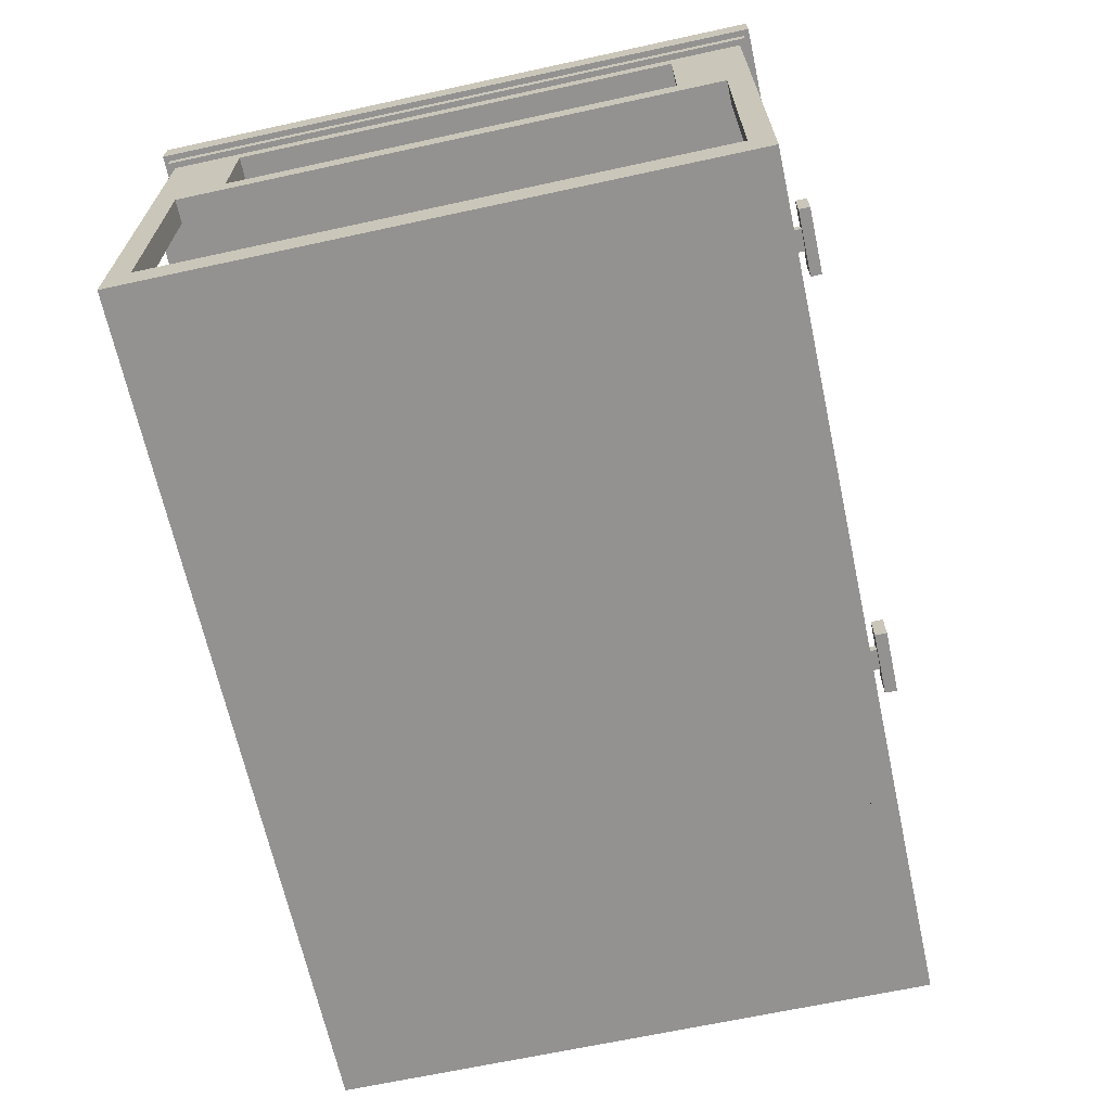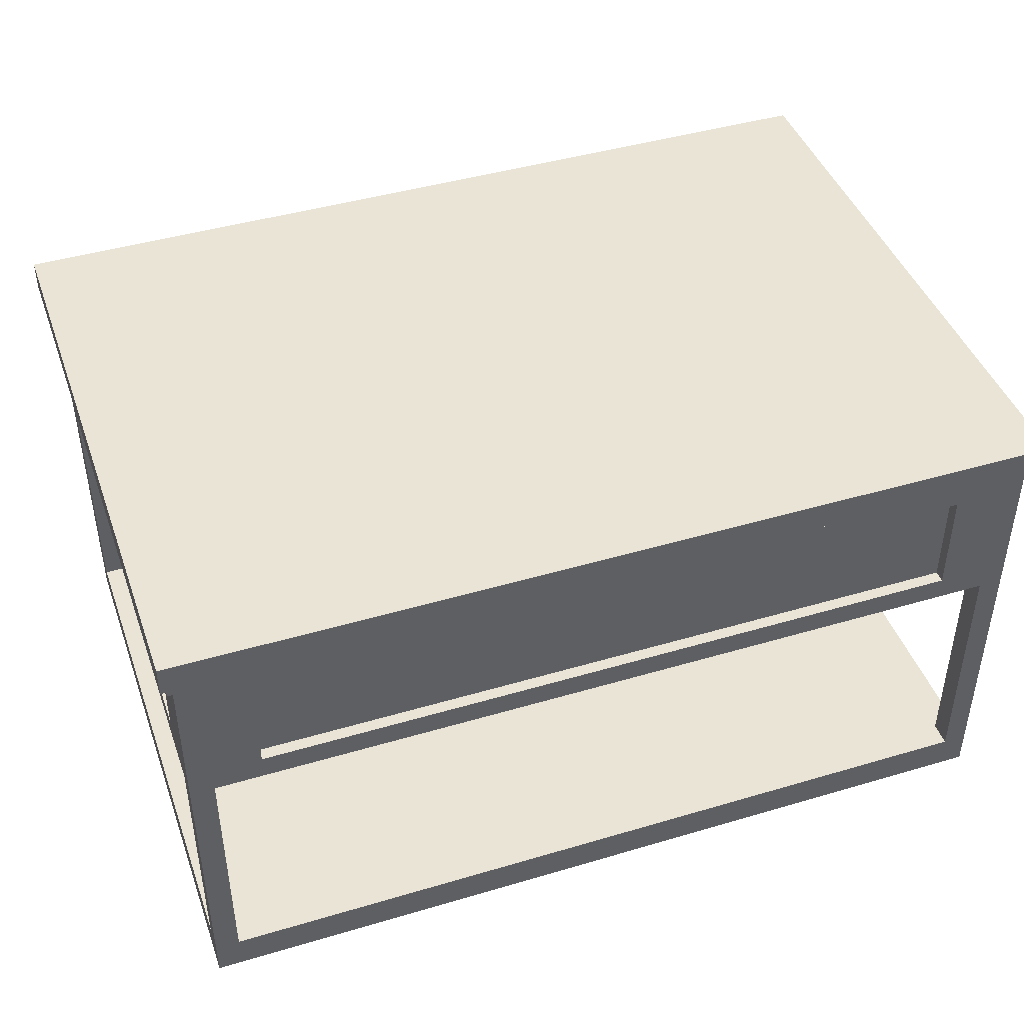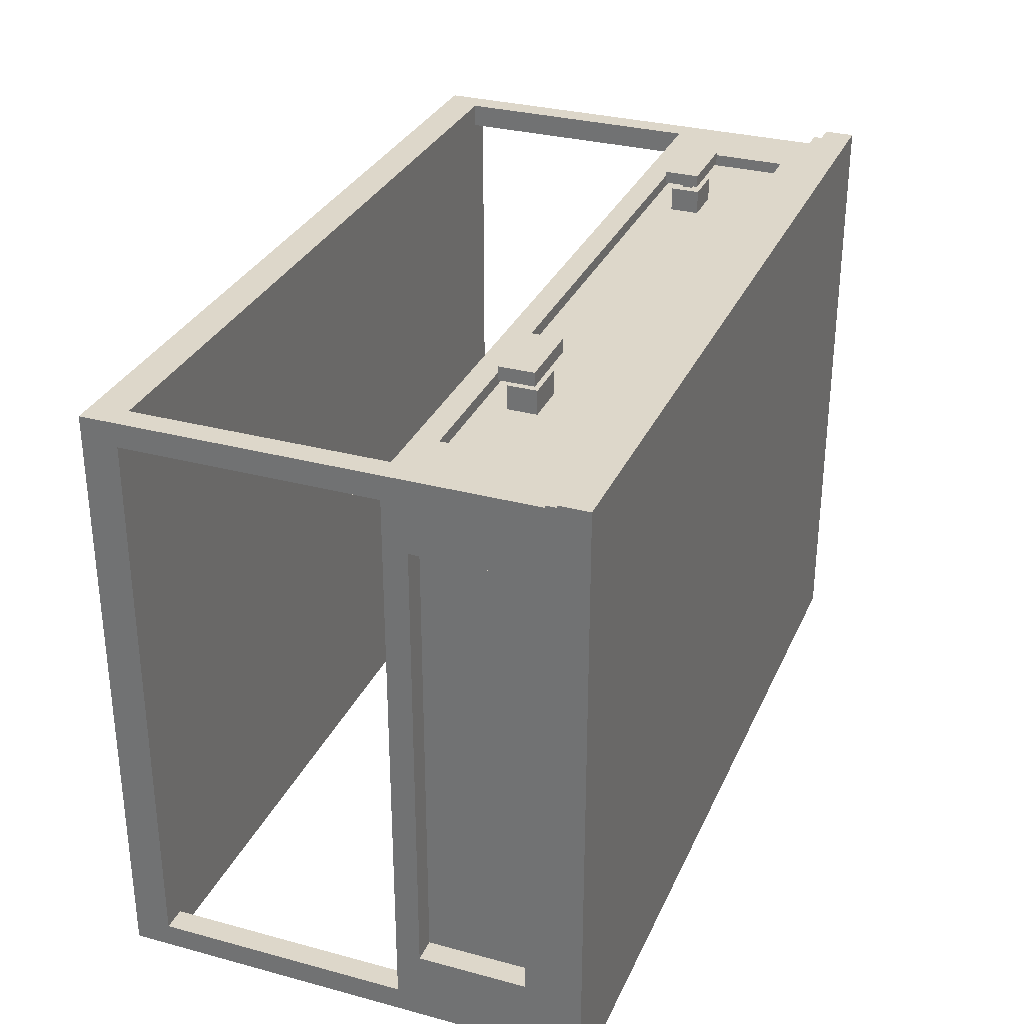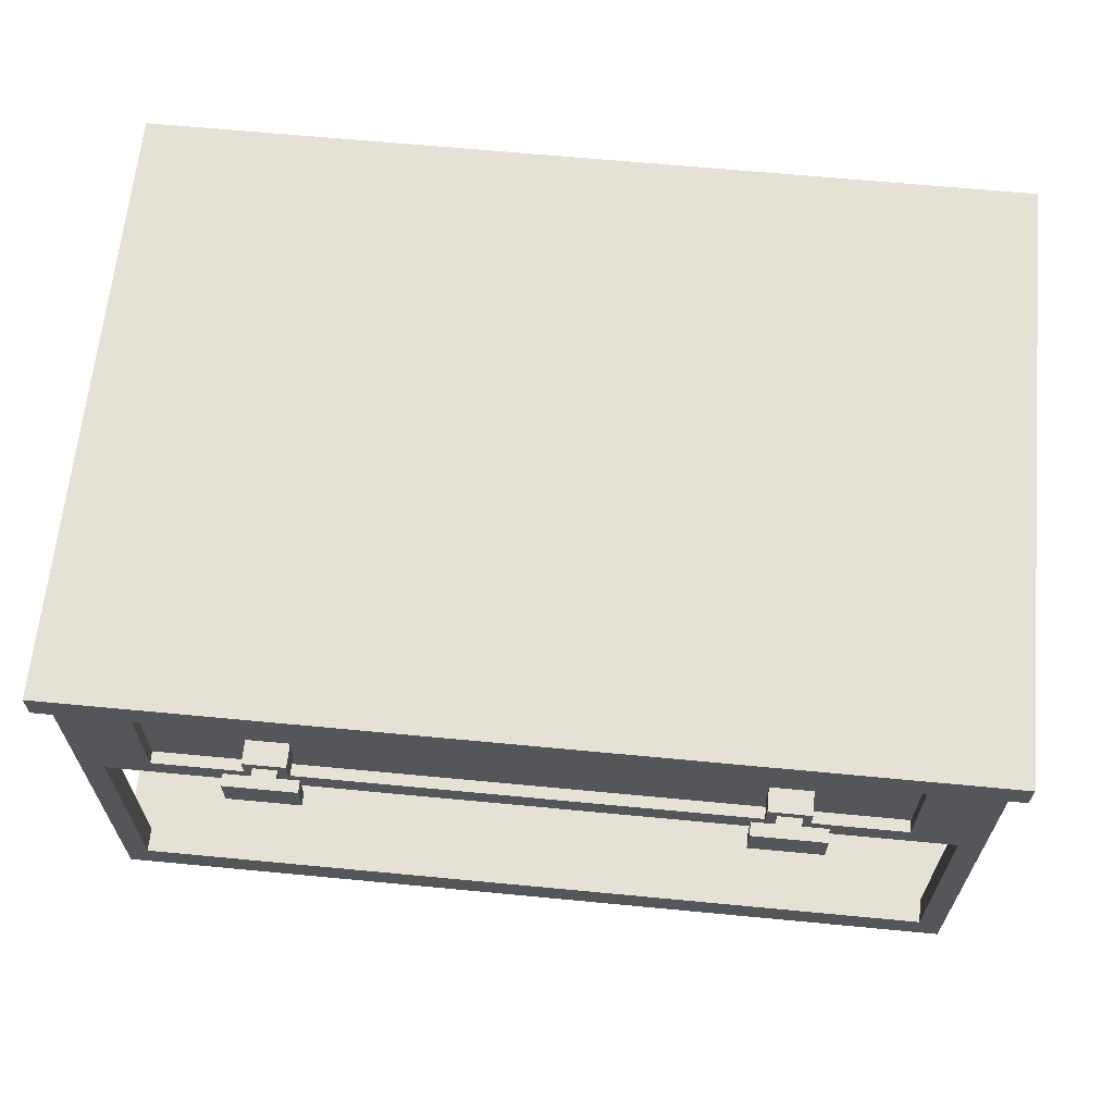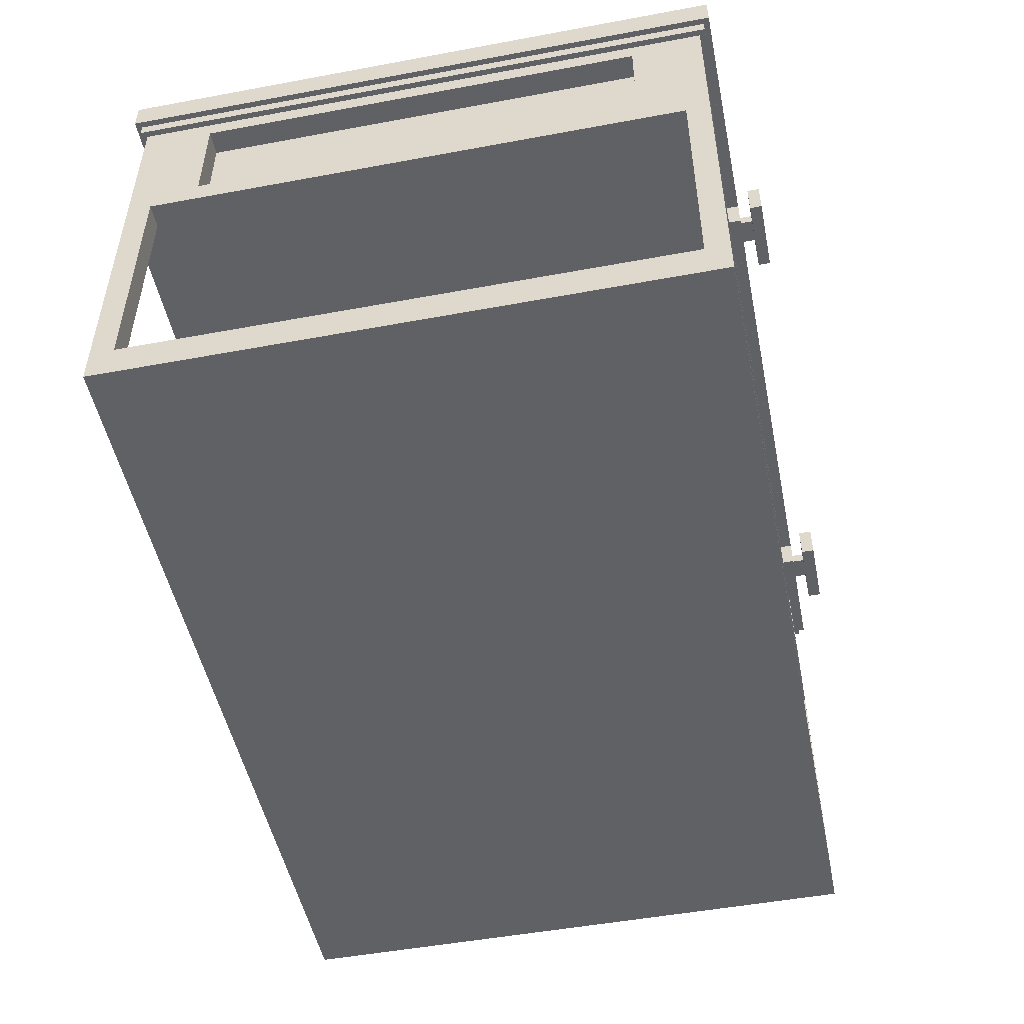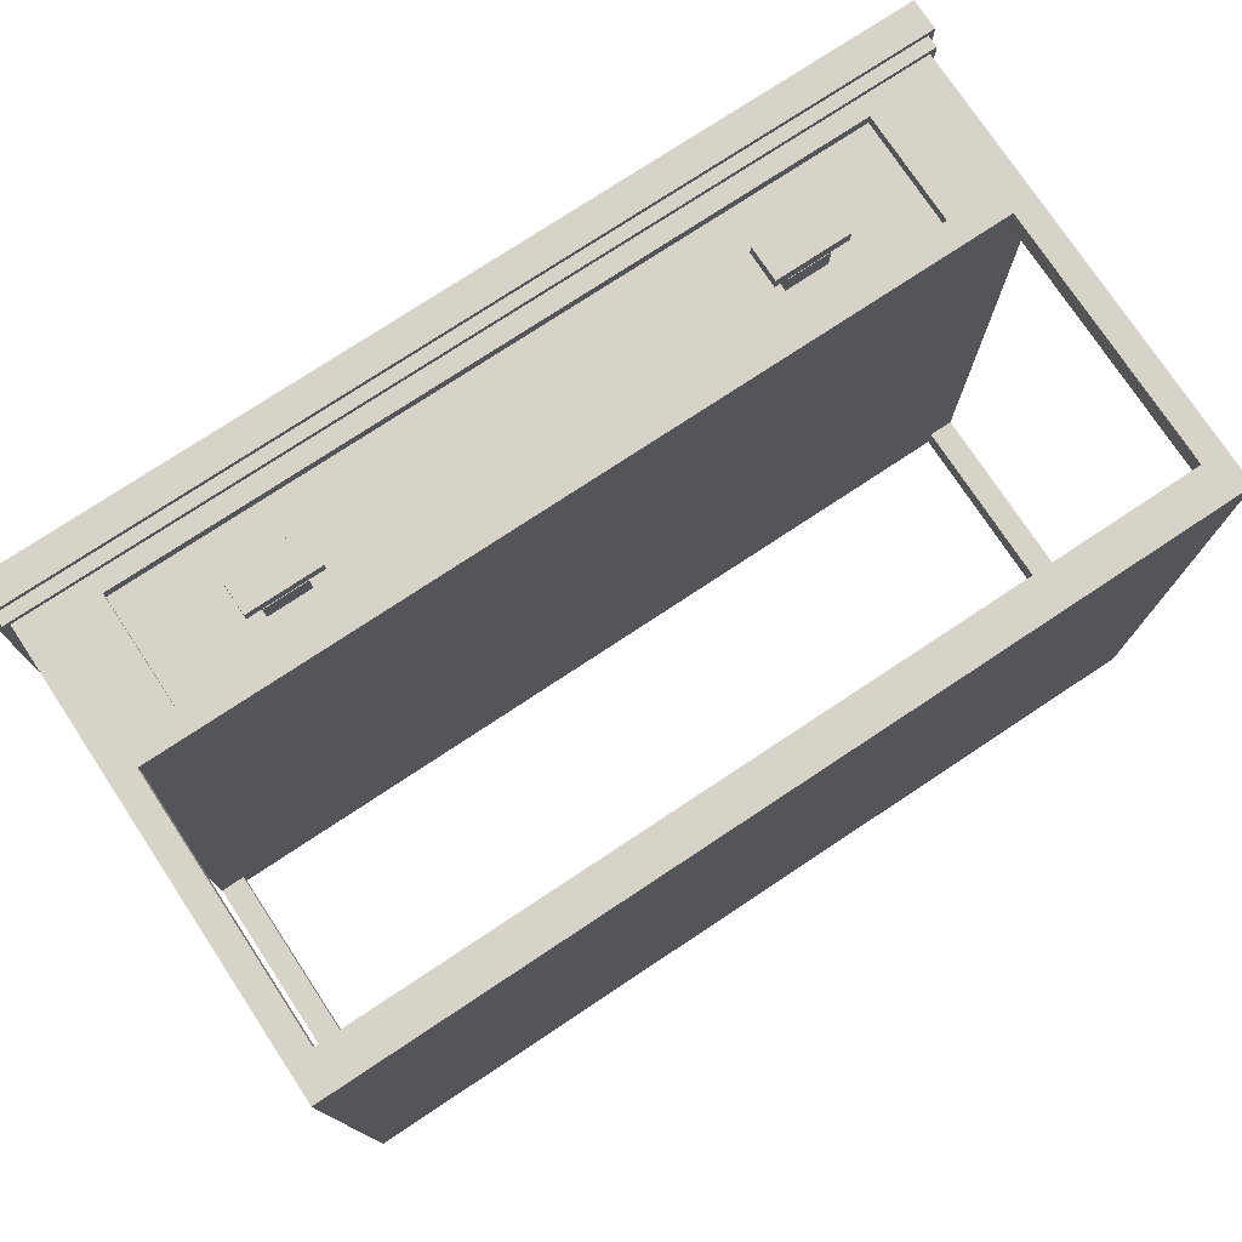
<metadata>
{"format":"obj","ext":"obj","renderer":"f3d","projection":"perspective","resolution":1024,"background":"white","views":[{"elev":-66.5,"azim":-77.7,"up":"+Y"},{"elev":43.8,"azim":160.8,"up":"+Y"},{"elev":30.9,"azim":111.1,"up":"+Z"},{"elev":64.3,"azim":5.5,"up":"+Y"},{"elev":-50.2,"azim":-78.5,"up":"+Y"},{"elev":76.2,"azim":-33.5,"up":"+Z"}]}
</metadata>
<code>
v 0.3599 -0.2702 0.1512
v -0.3599 -0.2702 -0.3487
v 0.3599 -0.2702 -0.3487
v -0.3599 -0.2702 0.1512
v -0.3399 -0.2402 -0.3487
v 0.3599 -0.2402 -0.3287
v -0.3399 -0.2402 0.1512
v -0.3599 -0.2402 0.1312
v -0.3399 -0.03023 -0.3487
v 0.3399 -0.2402 -0.3487
v 0.3599 0.09474 -0.3487
v 0.3599 -0.2402 0.1312
v -0.3599 0.09474 0.1512
v 0.3399 -0.2402 0.1512
v -0.3599 -0.2402 -0.3287
v -0.3599 0.09474 -0.3487
v -0.3399 -0.2402 -0.3287
v 0.3599 -0.03023 -0.3287
v 0.3599 0.09474 0.1512
v -0.3399 -0.03023 0.1512
v 0.3399 -0.03023 0.1512
v 0.3399 -0.2402 0.1312
v -0.3599 -0.03023 0.1312
v -0.2999 0.07974 -0.3487
v -0.3399 -0.03023 -0.3287
v 0.3399 -0.2402 -0.3287
v 0.3399 -0.03023 -0.3487
v 0.3599 -0.01023 -0.2887
v 0.3399 -0.03023 -0.3287
v 0.3599 -0.03023 0.1312
v -0.3399 -0.2402 0.1312
v -0.2999 0.07974 0.1512
v -0.3399 -0.03023 0.1312
v -0.3599 -0.01023 0.09119
v -0.3599 -0.03023 -0.3287
v -0.2999 -0.01023 -0.3487
v 0.2999 -0.01023 -0.3487
v 0.3599 0.07974 -0.2887
v 0.3599 -0.01023 0.09119
v 0.2999 0.07974 0.1512
v -0.2999 -0.01023 0.1512
v 0.3399 -0.03023 0.1312
v -0.3599 0.07974 0.09119
v -0.3599 -0.01023 -0.2887
v -0.3649 0.09474 -0.3537
v 0.2999 0.07974 -0.3487
v -0.2999 -0.01023 -0.3387
v 0.3599 0.07974 0.09119
v 0.3399 0.07974 -0.2887
v 0.2999 -0.01023 0.1512
v 0.3649 0.09474 0.1562
v -0.2999 0.07974 0.1412
v -0.3599 0.07974 -0.2887
v -0.3399 0.07974 0.09119
v -0.3649 0.09474 0.1562
v 0.3649 0.09474 -0.3537
v 0.2999 0.07974 -0.3387
v -0.2999 0.07974 -0.3387
v 0.3399 -0.01023 -0.2887
v 0.3399 -0.01023 0.09119
v 0.2999 -0.01023 0.1412
v -0.2999 -0.01023 0.1412
v -0.3399 -0.01023 0.09119
v -0.3399 -0.01023 -0.2887
v -0.3649 0.1047 0.1562
v 0.3649 0.1047 -0.3537
v 0.2999 -0.01023 -0.3387
v 0.3399 0.07974 0.09119
v 0.2999 0.07974 0.1412
v -0.2199 0.01101 0.1412
v -0.3399 0.07974 -0.2887
v -0.3649 0.1047 -0.3537
v -0.2199 0.03476 0.1412
v 0.2199 0.03476 0.1412
v 0.3649 0.1047 0.1562
v -0.3699 0.1047 0.1612
v -0.3699 0.1047 -0.3587
v -0.1849 0.03476 0.1412
v 0.1849 0.03476 0.1412
v 0.2199 0.01101 0.1412
v 0.3699 0.1047 0.1612
v -0.1849 0.01101 0.1412
v -0.2199 0.03476 0.1612
v 0.3699 0.1047 -0.3587
v 0.1849 0.03476 0.1612
v 0.1849 0.01101 0.1412
v 0.2199 0.01101 0.1612
v -0.1849 0.01101 0.1612
v -0.2199 0.01101 0.1612
v -0.3699 0.1297 0.1612
v 0.3699 0.1297 -0.3587
v -0.1849 0.03476 0.1612
v 0.2199 0.03476 0.1612
v -0.2123 0.0186 0.1612
v -0.3699 0.1297 -0.3587
v 0.3699 0.1297 0.1612
v -0.2123 0.02716 0.1612
v 0.1924 0.02726 0.1612
v 0.1849 0.01101 0.1612
v 0.2124 0.02726 0.1612
v -0.1925 0.02716 0.1612
v 0.1924 0.01851 0.1612
v 0.2124 0.01851 0.1612
v -0.1925 0.0186 0.1612
v -0.2123 0.02716 0.1712
v 0.1924 0.02726 0.1712
v 0.2124 0.01851 0.1712
v -0.1925 0.0186 0.1712
v -0.2123 0.0186 0.1712
v -0.1925 0.02716 0.1712
v 0.1924 0.01851 0.1712
v 0.2124 0.02726 0.1712
v -0.2323 0.008607 0.1712
v -0.1725 0.03716 0.1712
v 0.1725 0.008513 0.1712
v 0.2324 0.03726 0.1712
v -0.1725 0.008607 0.1712
v -0.2323 0.03716 0.1712
v 0.2324 0.008513 0.1712
v 0.1725 0.03726 0.1712
v -0.1725 0.008607 0.1812
v -0.2323 0.03716 0.1812
v 0.2324 0.008513 0.1824
v 0.1725 0.03726 0.1824
v 0.2324 0.03726 0.1824
v -0.2323 0.008607 0.1812
v -0.1725 0.03716 0.1812
v 0.1725 0.008513 0.1824
g mesh1_mesh1-geometry
f 1 2 3
f 2 1 4
f 2 5 3
f 3 6 1
f 7 4 1
f 4 8 2
f 5 2 9
f 3 5 10
f 6 3 11
f 12 1 6
f 4 7 13
f 7 1 14
f 8 4 13
f 15 2 8
f 16 9 2
f 9 17 5
f 17 10 5
f 3 10 11
f 6 11 18
f 1 12 19
f 6 8 12
f 20 13 7
f 14 1 21
f 22 7 14
f 8 13 23
f 2 15 16
f 8 17 15
f 9 16 24
f 17 9 25
f 10 17 26
f 27 11 10
f 18 11 28
f 29 6 18
f 19 12 30
f 19 21 1
f 26 8 6
f 12 8 31
f 32 13 20
f 7 33 20
f 21 22 14
f 7 22 31
f 23 13 34
f 33 8 23
f 16 15 35
f 17 8 26
f 17 35 15
f 24 16 11
f 36 9 24
f 9 29 25
f 35 17 25
f 29 10 26
f 37 11 27
f 10 29 27
f 28 11 38
f 18 28 30
f 6 29 26
f 30 29 18
f 22 30 12
f 19 30 39
f 19 40 21
f 8 33 31
f 12 31 22
f 13 32 19
f 32 20 41
f 33 7 31
f 33 21 20
f 22 21 42
f 34 13 43
f 23 34 35
f 23 42 33
f 16 35 44
f 19 16 11
f 16 45 11
f 24 11 46
f 9 36 27
f 24 47 36
f 29 9 27
f 29 30 25
f 25 30 35
f 46 11 37
f 27 36 37
f 38 11 48
f 49 28 38
f 39 30 28
f 30 22 42
f 19 39 48
f 19 32 40
f 50 21 40
f 16 19 13
f 19 51 13
f 21 41 20
f 41 52 32
f 21 33 42
f 43 13 53
f 54 34 43
f 44 35 34
f 35 30 23
f 23 30 42
f 16 44 53
f 19 48 11
f 11 51 19
f 45 16 55
f 56 11 45
f 57 24 46
f 47 24 58
f 47 37 36
f 37 57 46
f 48 49 38
f 28 49 59
f 28 60 39
f 60 48 39
f 52 40 32
f 41 21 50
f 40 61 50
f 16 53 13
f 55 16 13
f 55 13 51
f 52 41 62
f 53 54 43
f 34 54 63
f 34 64 44
f 64 53 44
f 11 56 51
f 65 45 55
f 45 66 56
f 24 57 58
f 57 47 58
f 37 47 67
f 57 37 67
f 49 48 68
f 49 60 59
f 60 28 59
f 48 60 68
f 40 52 69
f 61 41 50
f 61 40 69
f 51 65 55
f 41 61 62
f 62 70 52
f 54 53 71
f 54 64 63
f 64 34 63
f 53 64 71
f 66 51 56
f 45 65 72
f 66 45 72
f 47 57 67
f 60 49 68
f 52 73 69
f 69 74 61
f 65 51 75
f 70 62 61
f 73 52 70
f 64 54 71
f 51 66 75
f 72 75 65
f 76 72 65
f 75 72 66
f 72 77 66
f 69 73 78
f 69 79 74
f 80 61 74
f 75 81 65
f 70 61 82
f 70 83 73
f 66 81 75
f 77 72 76
f 76 65 81
f 84 66 77
f 83 78 73
f 69 78 79
f 85 74 79
f 86 61 80
f 74 87 80
f 82 61 78
f 88 70 82
f 83 70 89
f 66 84 81
f 90 77 76
f 81 90 76
f 77 91 84
f 78 83 92
f 79 78 86
f 74 85 93
f 86 85 79
f 78 61 86
f 87 86 80
f 87 74 93
f 78 88 82
f 70 88 89
f 89 94 83
f 91 81 84
f 77 90 95
f 90 81 96
f 91 77 95
f 83 97 92
f 88 78 92
f 85 98 93
f 85 86 99
f 86 87 99
f 93 100 87
f 94 89 88
f 97 83 94
f 81 91 96
f 90 91 95
f 91 90 96
f 92 97 101
f 92 101 88
f 98 85 102
f 93 98 100
f 99 102 85
f 102 99 87
f 103 87 100
f 94 88 104
f 94 105 97
f 105 101 97
f 104 88 101
f 102 106 98
f 106 100 98
f 102 87 103
f 100 107 103
f 108 94 104
f 105 94 109
f 101 105 110
f 101 108 104
f 106 102 111
f 100 106 112
f 107 102 103
f 107 100 112
f 94 108 109
f 109 113 105
f 105 114 110
f 108 101 110
f 102 107 111
f 111 115 106
f 106 116 112
f 112 116 107
f 117 109 108
f 113 109 117
f 118 105 113
f 105 118 114
f 110 114 108
f 119 111 107
f 115 111 119
f 120 106 115
f 106 120 116
f 119 107 116
f 117 108 114
f 121 113 117
f 113 122 118
f 122 114 118
f 123 115 119
f 115 124 120
f 120 125 116
f 116 123 119
f 114 121 117
f 113 121 126
f 122 113 126
f 114 122 127
f 115 123 128
f 124 115 128
f 125 120 124
f 123 116 125
f 121 114 127
f 121 122 126
f 122 121 127
f 123 124 128
f 124 123 125
g mesh1_mesh1-geometry
f 3 2 1
f 4 1 2
f 3 5 2
f 1 6 3
f 1 4 7
f 2 8 4
f 9 2 5
f 10 5 3
f 11 3 6
f 6 1 12
f 13 7 4
f 14 1 7
f 13 4 8
f 8 2 15
f 2 9 16
f 5 17 9
f 5 10 17
f 11 10 3
f 18 11 6
f 19 12 1
f 12 8 6
f 7 13 20
f 21 1 14
f 14 7 22
f 23 13 8
f 16 15 2
f 15 17 8
f 24 16 9
f 25 9 17
f 26 17 10
f 10 11 27
f 28 11 18
f 18 6 29
f 30 12 19
f 1 21 19
f 6 8 26
f 31 8 12
f 20 13 32
f 20 33 7
f 14 22 21
f 31 22 7
f 34 13 23
f 23 8 33
f 35 15 16
f 26 8 17
f 15 35 17
f 11 16 24
f 24 9 36
f 25 29 9
f 25 17 35
f 26 10 29
f 27 11 37
f 27 29 10
f 38 11 28
f 30 28 18
f 26 29 6
f 18 29 30
f 12 30 22
f 39 30 19
f 21 40 19
f 31 33 8
f 22 31 12
f 19 32 13
f 41 20 32
f 31 7 33
f 20 21 33
f 42 21 22
f 43 13 34
f 35 34 23
f 33 42 23
f 44 35 16
f 11 16 19
f 11 45 16
f 46 11 24
f 27 36 9
f 36 47 24
f 27 9 29
f 25 30 29
f 35 30 25
f 37 11 46
f 37 36 27
f 48 11 38
f 38 28 49
f 28 30 39
f 42 22 30
f 48 39 19
f 40 32 19
f 40 21 50
f 13 19 16
f 13 51 19
f 20 41 21
f 32 52 41
f 42 33 21
f 53 13 43
f 43 34 54
f 34 35 44
f 23 30 35
f 42 30 23
f 53 44 16
f 11 48 19
f 19 51 11
f 55 16 45
f 45 11 56
f 46 24 57
f 58 24 47
f 36 37 47
f 46 57 37
f 38 49 48
f 59 49 28
f 39 60 28
f 39 48 60
f 32 40 52
f 50 21 41
f 50 61 40
f 13 53 16
f 13 16 55
f 51 13 55
f 62 41 52
f 43 54 53
f 63 54 34
f 44 64 34
f 44 53 64
f 51 56 11
f 55 45 65
f 56 66 45
f 58 57 24
f 58 47 57
f 67 47 37
f 67 37 57
f 68 48 49
f 59 60 49
f 59 28 60
f 68 60 48
f 69 52 40
f 50 41 61
f 69 40 61
f 55 65 51
f 62 61 41
f 52 70 62
f 71 53 54
f 63 64 54
f 63 34 64
f 71 64 53
f 56 51 66
f 72 65 45
f 72 45 66
f 67 57 47
f 68 49 60
f 69 73 52
f 61 74 69
f 75 51 65
f 61 62 70
f 70 52 73
f 71 54 64
f 75 66 51
f 65 75 72
f 65 72 76
f 66 72 75
f 66 77 72
f 78 73 69
f 74 79 69
f 74 61 80
f 65 81 75
f 82 61 70
f 73 83 70
f 75 81 66
f 76 72 77
f 81 65 76
f 77 66 84
f 73 78 83
f 79 78 69
f 79 74 85
f 80 61 86
f 80 87 74
f 78 61 82
f 82 70 88
f 89 70 83
f 81 84 66
f 76 77 90
f 76 90 81
f 84 91 77
f 92 83 78
f 86 78 79
f 93 85 74
f 79 85 86
f 86 61 78
f 80 86 87
f 93 74 87
f 82 88 78
f 89 88 70
f 83 94 89
f 84 81 91
f 95 90 77
f 96 81 90
f 95 77 91
f 92 97 83
f 92 78 88
f 93 98 85
f 99 86 85
f 99 87 86
f 87 100 93
f 88 89 94
f 94 83 97
f 96 91 81
f 95 91 90
f 96 90 91
f 101 97 92
f 88 101 92
f 102 85 98
f 100 98 93
f 85 102 99
f 87 99 102
f 100 87 103
f 104 88 94
f 97 105 94
f 97 101 105
f 101 88 104
f 98 106 102
f 98 100 106
f 103 87 102
f 103 107 100
f 104 94 108
f 109 94 105
f 110 105 101
f 104 108 101
f 111 102 106
f 112 106 100
f 103 102 107
f 112 100 107
f 109 108 94
f 105 113 109
f 110 114 105
f 110 101 108
f 111 107 102
f 106 115 111
f 112 116 106
f 107 116 112
f 108 109 117
f 117 109 113
f 113 105 118
f 114 118 105
f 108 114 110
f 107 111 119
f 119 111 115
f 115 106 120
f 116 120 106
f 116 107 119
f 114 108 117
f 117 113 121
f 118 122 113
f 118 114 122
f 119 115 123
f 120 124 115
f 116 125 120
f 119 123 116
f 117 121 114
f 126 121 113
f 126 113 122
f 127 122 114
f 128 123 115
f 128 115 124
f 124 120 125
f 125 116 123
f 127 114 121
f 126 122 121
f 127 121 122
f 128 124 123
f 125 123 124

</code>
